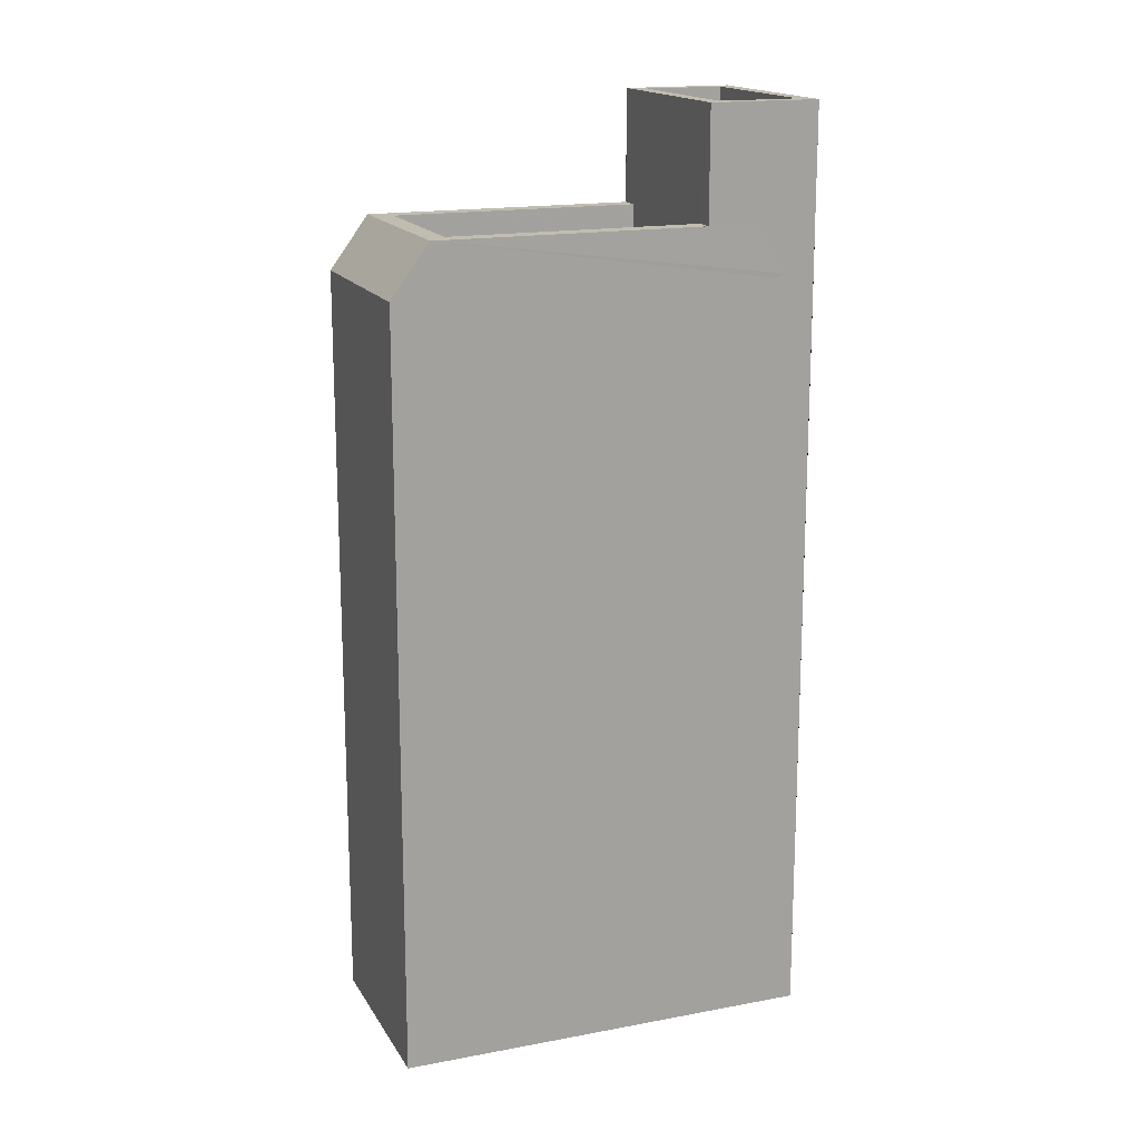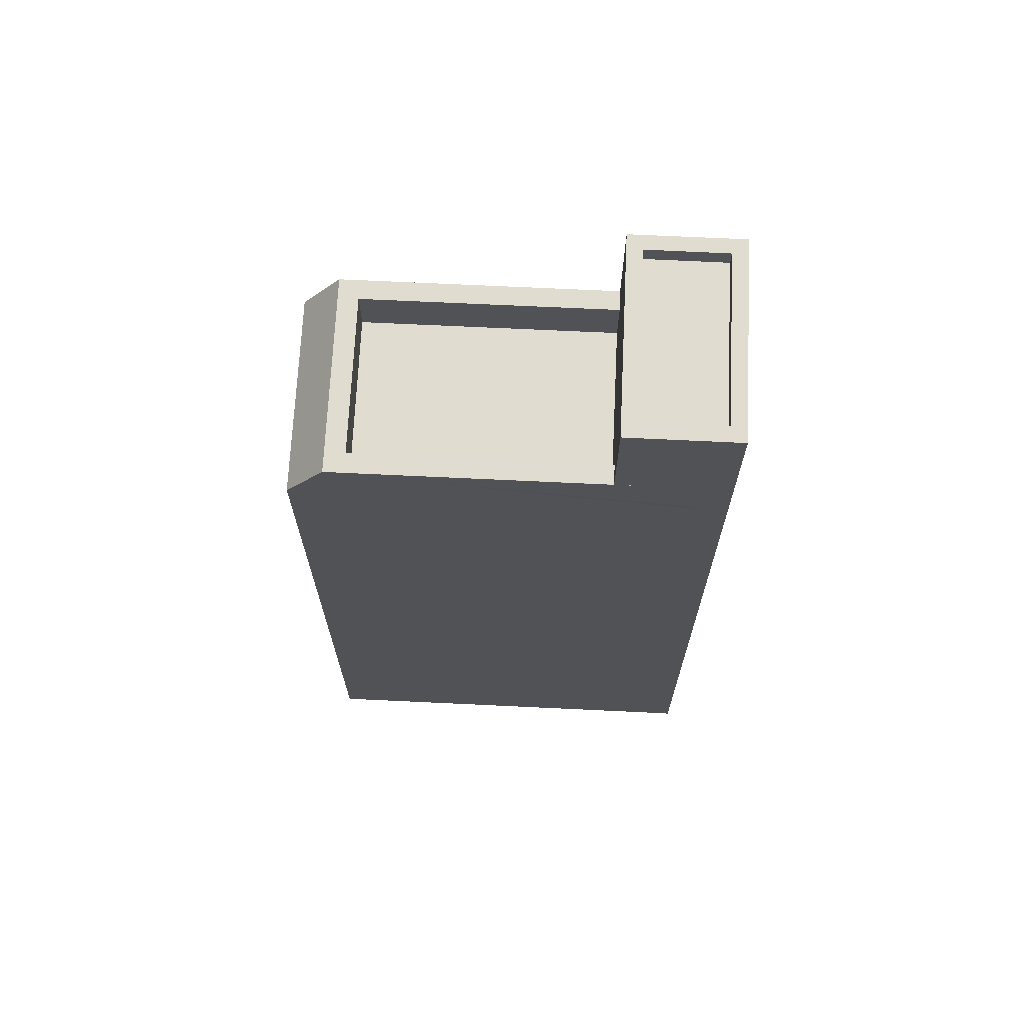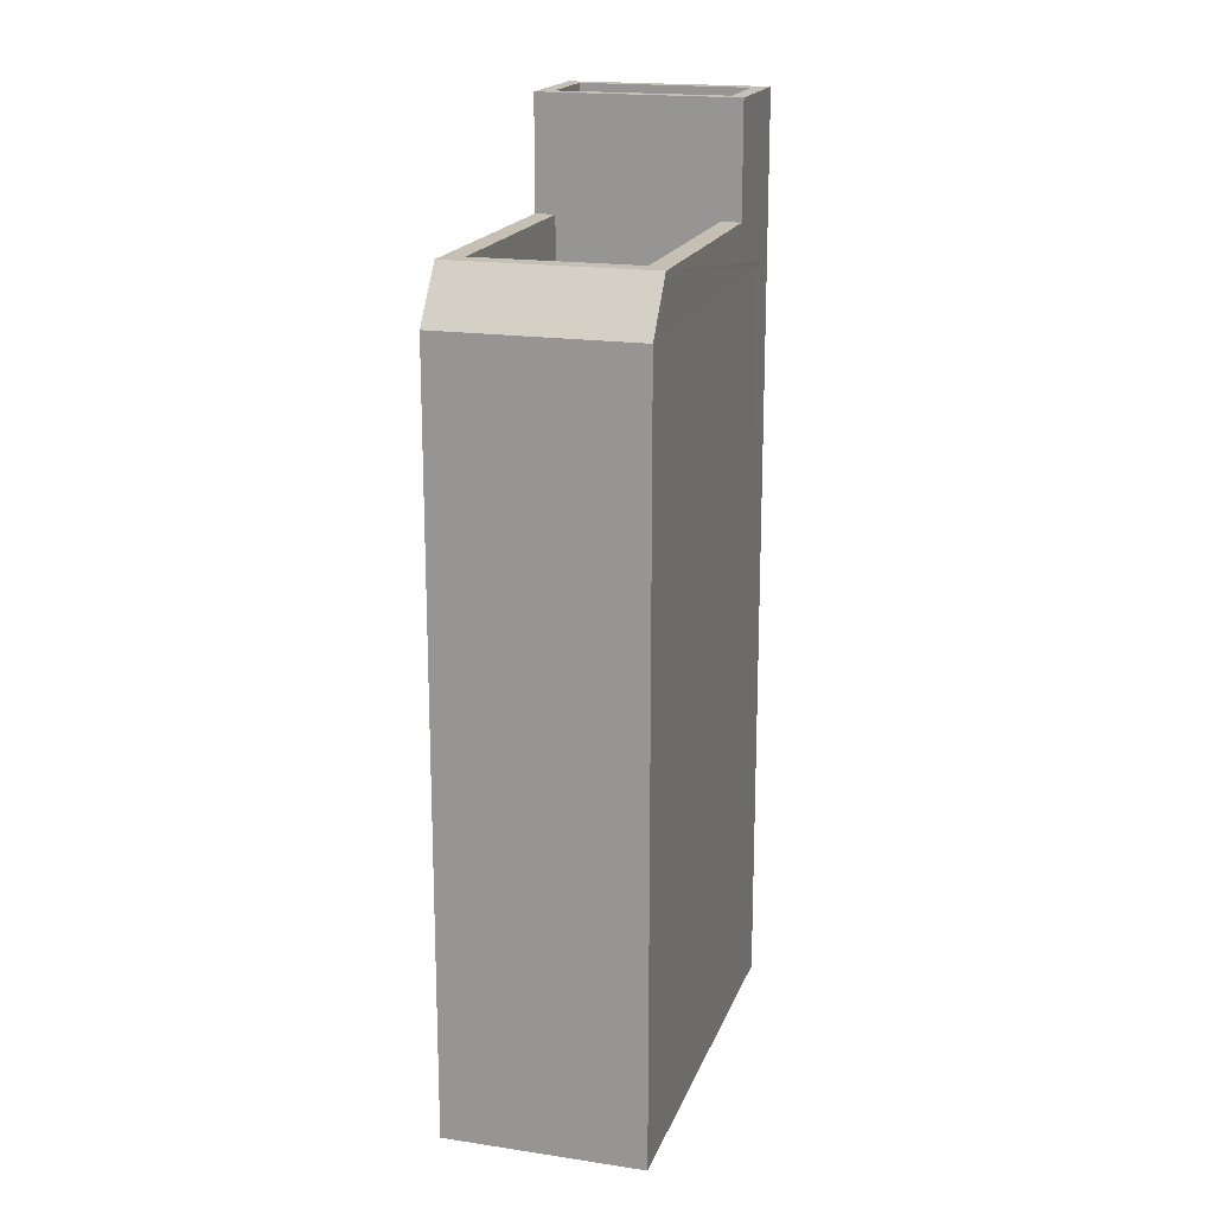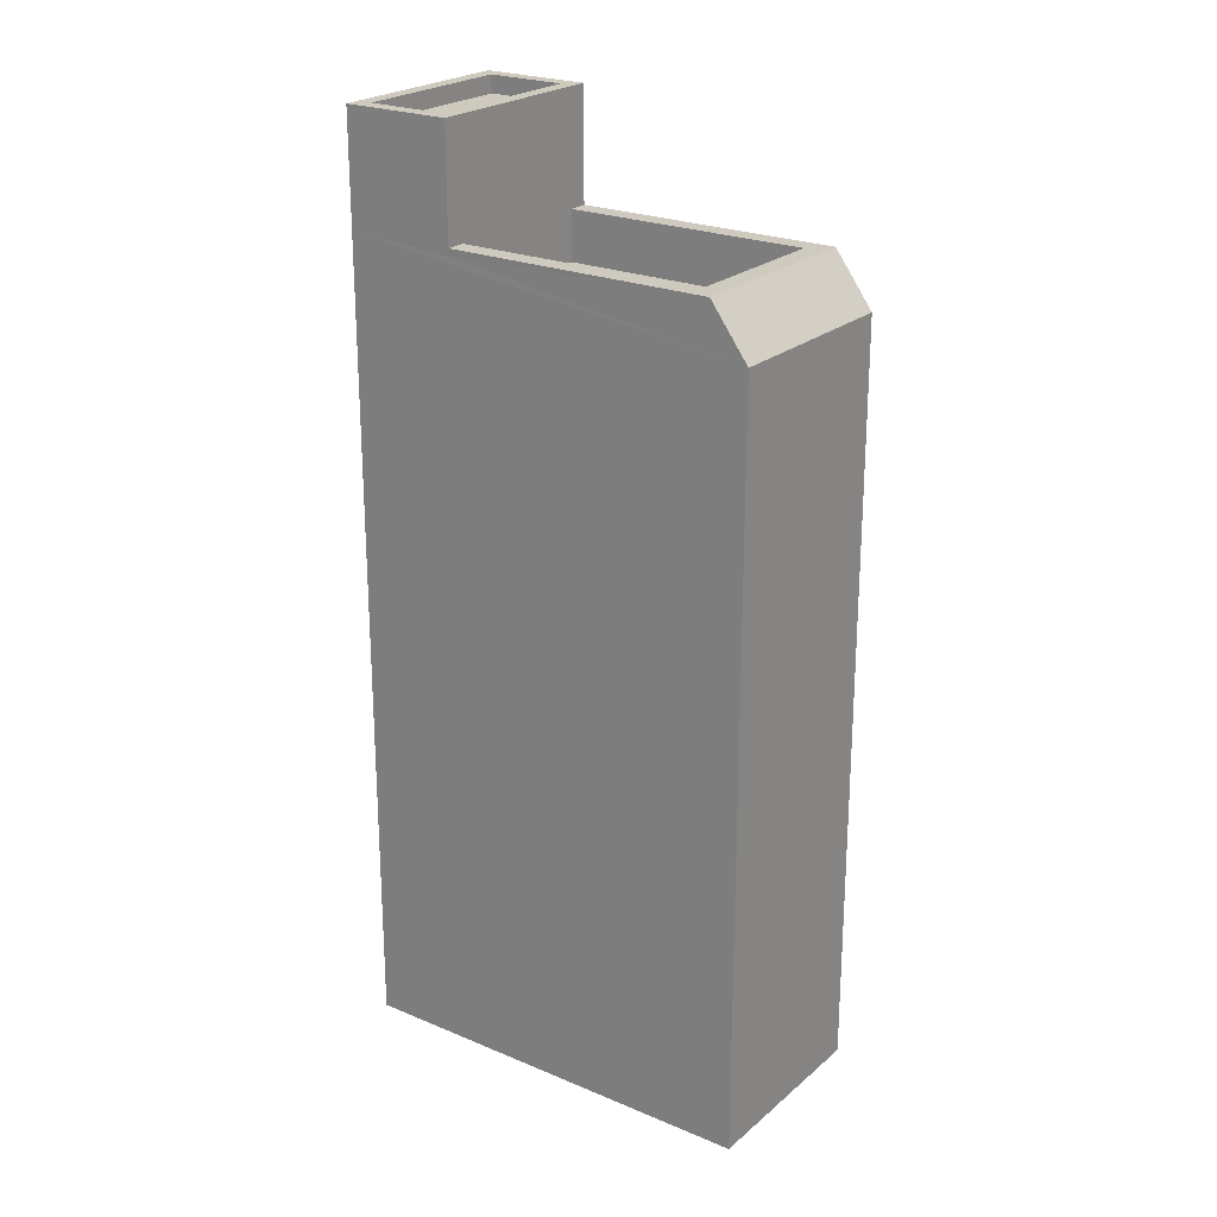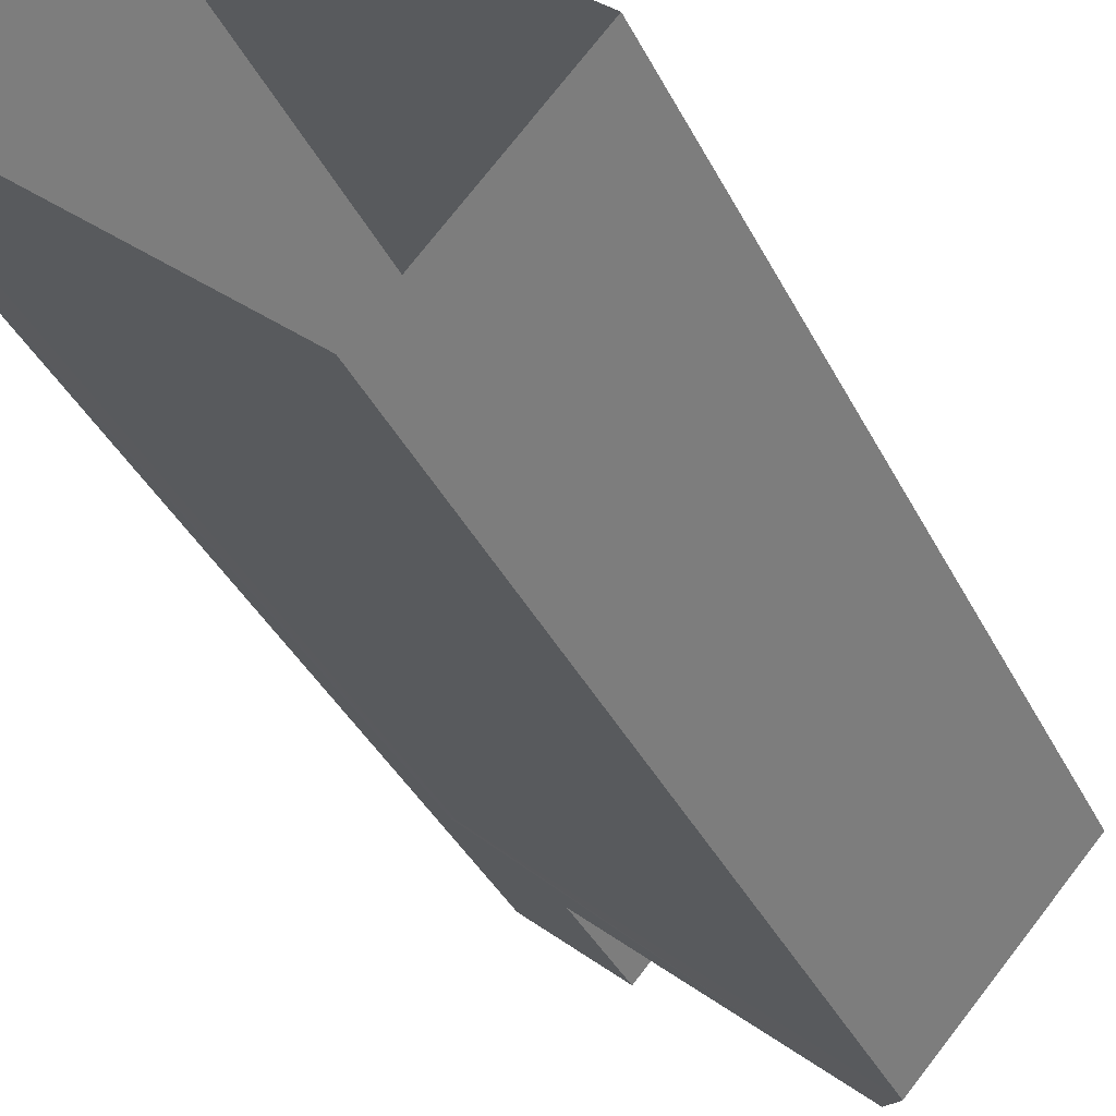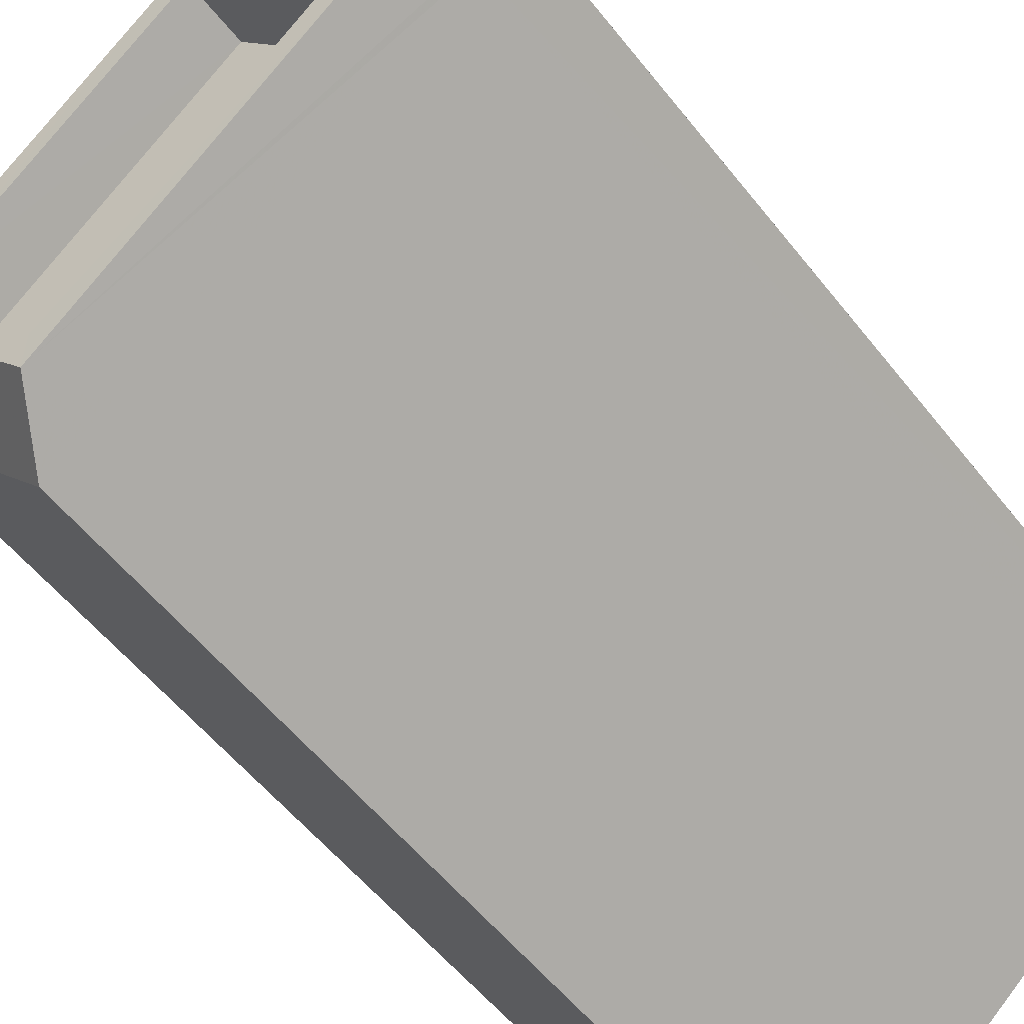
<metadata>
{"format":"obj","ext":"obj","renderer":"f3d","projection":"perspective","resolution":1024,"background":"white","views":[{"elev":16.6,"azim":20.4,"up":"+Z"},{"elev":69.4,"azim":44.3,"up":"+Z"},{"elev":18.1,"azim":-32.1,"up":"+Z"},{"elev":23.2,"azim":-102.9,"up":"+Z"},{"elev":-34.7,"azim":-157.3,"up":"+Y"},{"elev":-51.6,"azim":36.2,"up":"+Y"}]}
</metadata>
<code>
v -5330 -3.714e+04 2.305
v -5338 -3.714e+04 2.306
v -5332 -3.714e+04 2.306
v -5329 -3.714e+04 2.305
v -5329 -3.714e+04 2.305
v -5335 -3.714e+04 2.305
v -5329 -3.714e+04 2.305
v -5335 -3.714e+04 17.42
v -5337 -3.714e+04 18.46
v -5338 -3.714e+04 17.42
v -5335 -3.714e+04 18.46
v -5329 -3.714e+04 20.7
v -5331 -3.714e+04 20.7
v -5329 -3.714e+04 20.7
v -5332 -3.714e+04 20.7
v -5333 -3.714e+04 20.7
v -5333 -3.714e+04 20.7
v -5332 -3.714e+04 20.7
v -5331 -3.714e+04 20.7
v -5331 -3.714e+04 20.35
v -5332 -3.714e+04 20.35
v -5333 -3.714e+04 20.35
v -5329 -3.714e+04 20.35
v -5331 -3.714e+04 17.46
v -5337 -3.714e+04 17.46
v -5335 -3.714e+04 17.46
v -5333 -3.714e+04 17.46
v -5333 -3.714e+04 18.46
v -5332 -3.714e+04 18.46
v -5332 -3.714e+04 18.46
v -5331 -3.714e+04 18.46
v -5329 -3.714e+04 18.46
v -5329 -3.714e+04 18.46
v -5331 -3.714e+04 18.46
v -5330 -3.714e+04 18.46
v -5335 -3.714e+04 18.46
v -5337 -3.714e+04 18.46
v -5333 -3.714e+04 18.46
v -5333 -3.714e+04 18.46
v -5331 -3.714e+04 18.46
v -5329 -3.714e+04 17.42
v -5332 -3.714e+04 17.42
v -5329 -3.714e+04 17.42
v -5330 -3.714e+04 17.42
v -5333 -3.714e+04 18.32
v -5332 -3.714e+04 18.19
v -5329 -3.714e+04 17.5
f 1 2 3
f 3 4 5
f 1 6 2
f 7 1 5
f 1 3 5
f 8 9 10
f 11 9 8
f 12 13 14
f 15 16 17
f 18 15 17
f 17 16 13
f 19 13 12
f 17 13 19
f 20 21 22
f 20 23 21
f 12 14 15
f 18 12 15
f 24 25 26
f 24 27 25
f 28 29 30
f 31 32 33
f 34 11 35
f 11 36 9
f 9 37 38
f 38 37 39
f 34 40 36
f 36 37 9
f 36 11 34
f 41 4 3
f 42 41 3
f 43 4 41
f 43 5 4
f 10 42 3
f 2 10 3
f 1 8 6
f 1 44 8
f 8 2 6
f 8 10 2
f 45 10 9
f 30 10 45
f 38 45 9
f 30 45 28
f 42 10 30
f 46 30 29
f 30 46 42
f 33 42 31
f 31 42 46
f 42 33 41
f 44 11 8
f 44 47 11
f 47 35 11
f 32 41 33
f 32 43 41
f 43 7 5
f 7 43 14
f 46 15 31
f 31 15 14
f 31 14 32
f 14 43 32
f 1 7 44
f 35 13 34
f 7 14 47
f 14 13 35
f 44 7 47
f 35 47 14
f 46 29 15
f 15 28 16
f 28 45 16
f 29 28 15
f 34 13 40
f 27 24 40
f 39 13 16
f 27 40 39
f 38 16 45
f 39 16 38
f 40 13 39
f 19 20 22
f 17 19 22
f 17 22 21
f 18 17 21
f 12 21 23
f 12 18 21
f 19 23 20
f 19 12 23
f 36 26 25
f 37 36 25
f 27 37 25
f 27 39 37
f 24 26 36
f 40 24 36

</code>
